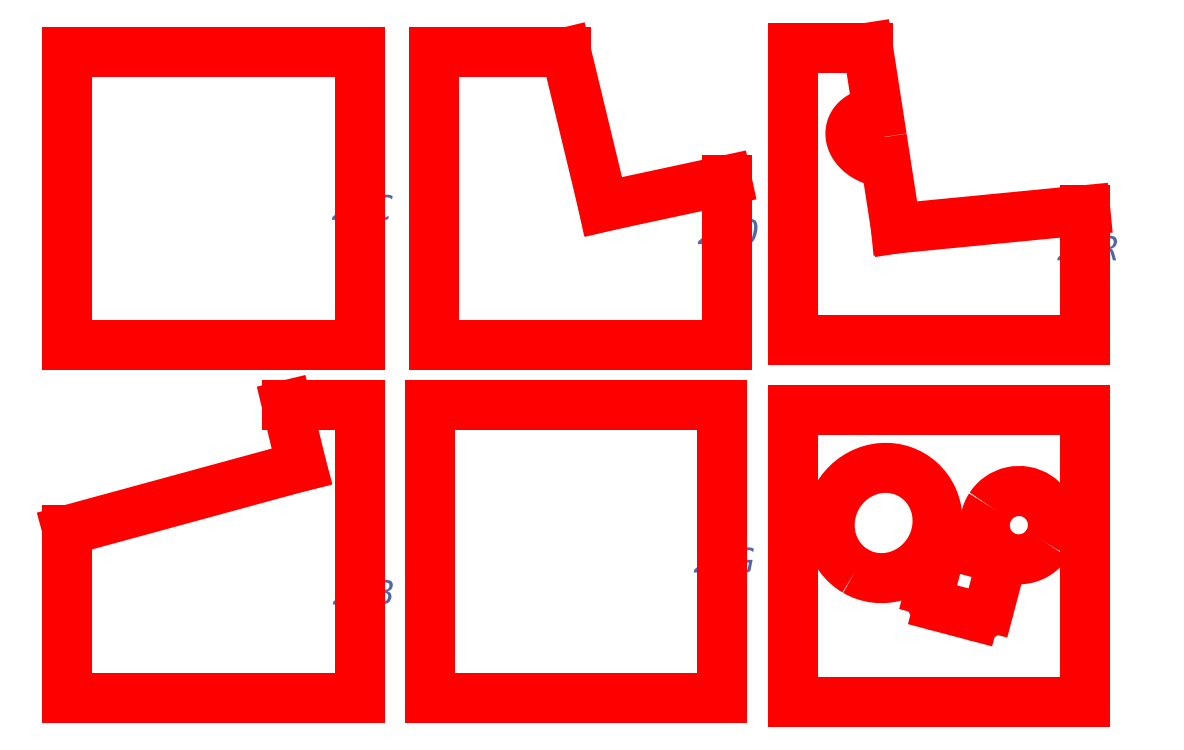
<metadata>
{"format":"dxf","ext":"dxf","renderer":"ezdxf+matplotlib","layout":"modelspace","background":"white","min_lineweight":24,"dpi":150}
</metadata>
<code>
0
SECTION
2
ENTITIES
0
MTEXT
8
DISPLAY
10
36.79
20
26
30
0
40
1
41
3.494
71
     7
72
     1
1
\fHelvetica;27Y
73
     2
44
0.9639
0
ARC
8
CUT
10
38.08
20
23.96
30
0
40
0.5
50
165.2
51
255.2
0
LINE
8
CUT
10
37.95
20
23.47
30
0
11
39.4
21
23.09
31
0
0
ARC
8
CUT
10
39.53
20
23.57
30
0
40
0.5
50
255.2
51
345.2
0
LINE
8
CUT
10
40.01
20
23.45
30
0
11
40.39
21
24.9
31
0
0
ARC
8
CUT
10
39.91
20
25.02
30
0
40
0.5
50
345.2
51
75.19
0
LINE
8
CUT
10
40.04
20
25.51
30
0
11
38.59
21
25.89
31
0
0
ARC
8
CUT
10
38.46
20
25.41
30
0
40
0.5
50
75.19
51
165.2
0
LINE
8
CUT
10
37.98
20
25.54
30
0
11
37.59
21
24.09
31
0
0
LINE
8
CUT
10
32.06
20
19.6
30
0
11
32.06
21
31.42
31
0
0
LINE
8
CUT
10
32.06
20
31.42
30
0
11
43.89
21
31.42
31
0
0
LINE
8
CUT
10
43.89
20
31.42
30
0
11
43.89
21
19.6
31
0
0
LINE
8
CUT
10
43.89
20
19.6
30
0
11
32.06
21
19.6
31
0
0
SPLINE
8
CUT
210
0
220
0
230
1
70
     8
71
     3
72
    17
73
    13
74
     0
42
1e-10
43
1e-10
40
-1.639
40
-1.639
40
-1.639
40
-1.639
40
-1.442
40
-1.246
40
-0.8533
40
-0.4606
40
-0.06788
40
0.3248
40
0.7175
40
1.11
40
1.307
40
1.503
40
1.503
40
1.503
40
1.503
10
42.35
20
26.01
30
0
10
42.4
20
26.09
30
0
10
42.49
20
26.25
30
0
10
42.59
20
26.6
30
0
10
42.58
20
27.06
30
0
10
42.36
20
27.56
30
0
10
41.97
20
27.95
30
0
10
41.45
20
28.15
30
0
10
40.9
20
28.14
30
0
10
40.48
20
27.96
30
0
10
40.21
20
27.72
30
0
10
40.09
20
27.58
30
0
10
40.04
20
27.5
30
0
0
SPLINE
8
CUT
210
0
220
0
230
1
70
     8
71
     3
72
    36
73
    32
74
     0
42
1e-10
43
1e-10
40
0
40
0
40
0
40
0
40
0.03125
40
0.0625
40
0.09375
40
0.125
40
0.1875
40
0.25
40
0.2812
40
0.3125
40
0.3438
40
0.375
40
0.4062
40
0.4375
40
0.4688
40
0.5
40
0.5312
40
0.5625
40
0.625
40
0.6562
40
0.6875
40
0.7188
40
0.75
40
0.7812
40
0.8125
40
0.8438
40
0.875
40
0.9062
40
0.9375
40
0.9688
40
1
40
1
40
1
40
1
10
40.04
20
27.5
30
0
10
40.02
20
27.47
30
0
10
39.97
20
27.39
30
0
10
39.92
20
27.27
30
0
10
39.88
20
27.14
30
0
10
39.83
20
26.96
30
0
10
39.81
20
26.74
30
0
10
39.84
20
26.51
30
0
10
39.88
20
26.34
30
0
10
39.93
20
26.21
30
0
10
39.99
20
26.09
30
0
10
40.06
20
25.97
30
0
10
40.14
20
25.86
30
0
10
40.23
20
25.76
30
0
10
40.34
20
25.67
30
0
10
40.45
20
25.59
30
0
10
40.56
20
25.53
30
0
10
40.73
20
25.45
30
0
10
40.9
20
25.4
30
0
10
41.09
20
25.38
30
0
10
41.22
20
25.37
30
0
10
41.36
20
25.38
30
0
10
41.49
20
25.41
30
0
10
41.62
20
25.44
30
0
10
41.75
20
25.49
30
0
10
41.87
20
25.55
30
0
10
41.98
20
25.62
30
0
10
42.09
20
25.71
30
0
10
42.19
20
25.8
30
0
10
42.28
20
25.9
30
0
10
42.33
20
25.97
30
0
10
42.35
20
26.01
30
0
0
SPLINE
8
CUT
210
0
220
0
230
1
70
    11
71
     3
72
    31
73
    27
74
     0
42
1e-10
43
1e-10
40
0
40
0
40
0
40
0
40
0.1963
40
0.3927
40
0.589
40
0.7854
40
1.178
40
1.571
40
1.963
40
2.356
40
2.553
40
2.749
40
2.945
40
3.142
40
3.338
40
3.534
40
3.731
40
3.927
40
4.32
40
4.712
40
5.105
40
5.498
40
5.694
40
5.89
40
6.087
40
6.283
40
6.283
40
6.283
40
6.283
10
34.59
20
24.9
30
0
10
34.71
20
24.83
30
0
10
34.98
20
24.71
30
0
10
35.4
20
24.62
30
0
10
35.83
20
24.61
30
0
10
36.4
20
24.72
30
0
10
37.05
20
25.06
30
0
10
37.64
20
25.73
30
0
10
37.94
20
26.57
30
0
10
37.91
20
27.3
30
0
10
37.73
20
27.85
30
0
10
37.51
20
28.23
30
0
10
37.22
20
28.55
30
0
10
36.88
20
28.8
30
0
10
36.48
20
28.98
30
0
10
36.06
20
29.08
30
0
10
35.63
20
29.08
30
0
10
35.06
20
28.97
30
0
10
34.4
20
28.63
30
0
10
33.82
20
27.96
30
0
10
33.52
20
27.13
30
0
10
33.54
20
26.39
30
0
10
33.73
20
25.84
30
0
10
33.95
20
25.46
30
0
10
34.24
20
25.14
30
0
10
34.47
20
24.97
30
0
10
34.59
20
24.9
30
0
0
MTEXT
8
DISPLAY
10
28.04
20
24.84
30
0
40
1
41
3.554
71
     7
72
     1
1
\fHelvetica;27G
73
     2
44
0.9639
0
LINE
8
CUT
10
17.37
20
31.61
30
0
11
29.19
21
31.61
31
0
0
LINE
8
CUT
10
29.19
20
31.61
30
0
11
29.19
21
19.79
31
0
0
LINE
8
CUT
10
29.19
20
19.79
30
0
11
17.37
21
19.79
31
0
0
LINE
8
CUT
10
17.37
20
19.79
30
0
11
17.37
21
31.61
31
0
0
MTEXT
8
DISPLAY
10
13.45
20
23.55
30
0
40
1
41
3.452
71
     7
72
     1
1
\fHelvetica;27B
73
     2
44
0.9639
0
LINE
8
CUT
10
14.55
20
19.79
30
0
11
2.725
21
19.79
31
0
0
LINE
8
CUT
10
2.725
20
19.79
30
0
11
2.725
21
26.55
31
0
0
LINE
8
CUT
10
2.725
20
26.55
30
0
11
12.19
21
29.14
31
0
0
LINE
8
CUT
10
12.19
20
29.14
30
0
11
11.6
21
31.61
31
0
0
LINE
8
CUT
10
11.6
20
31.61
30
0
11
14.55
21
31.61
31
0
0
LINE
8
CUT
10
14.55
20
31.61
30
0
11
14.55
21
19.79
31
0
0
MTEXT
8
DISPLAY
10
42.75
20
37.47
30
0
40
1
41
3.53
71
     7
72
     1
1
\fHelvetica;27R
73
     2
44
0.9639
0
LINE
8
CUT
10
32.06
20
46.06
30
0
11
35.1
21
46.06
31
0
0
LINE
8
CUT
10
35.1
20
46.06
30
0
11
35.5
21
43.44
31
0
0
SPLINE
8
CUT
210
0
220
0
230
1
70
    12
71
     2
72
    10
73
     7
74
     0
42
1e-10
43
1e-10
40
5.068
40
5.068
40
5.068
40
6.283
40
6.283
40
7.854
40
7.854
40
8.21
40
8.21
40
8.21
10
35.5
20
43.44
30
0
41
0.8974
10
34.61
20
43.46
30
0
41
0.7735
10
34.42
20
42.8
30
0
41
1
10
34.14
20
41.87
30
0
41
0.7071
10
35.39
20
41.5
30
0
41
1
10
35.6
20
41.44
30
0
41
0.9337
10
35.82
20
41.44
30
0
41
0.8974
0
LINE
8
CUT
10
35.82
20
41.44
30
0
11
36.23
21
38.75
31
0
0
LINE
8
CUT
10
36.23
20
38.75
30
0
11
43.89
21
39.5
31
0
0
LINE
8
CUT
10
43.89
20
39.5
30
0
11
43.89
21
34.24
31
0
0
LINE
8
CUT
10
43.89
20
34.24
30
0
11
32.06
21
34.24
31
0
0
LINE
8
CUT
10
32.06
20
34.24
30
0
11
32.06
21
46.06
31
0
0
MTEXT
8
DISPLAY
10
28.21
20
38.12
30
0
40
1
41
3.608
71
     7
72
     1
1
\fHelvetica;27O
73
     2
44
0.9639
0
LINE
8
CUT
10
17.56
20
45.87
30
0
11
22.89
21
45.87
31
0
0
LINE
8
CUT
10
22.89
20
45.87
30
0
11
24.4
21
39.64
31
0
0
LINE
8
CUT
10
24.4
20
39.64
30
0
11
29.39
21
40.71
31
0
0
LINE
8
CUT
10
29.39
20
40.71
30
0
11
29.39
21
34.05
31
0
0
LINE
8
CUT
10
29.39
20
34.05
30
0
11
17.56
21
34.05
31
0
0
LINE
8
CUT
10
17.56
20
34.05
30
0
11
17.56
21
45.87
31
0
0
MTEXT
8
DISPLAY
10
13.41
20
39.1
30
0
40
1
41
3.524
71
     7
72
     1
1
\fHelvetica;27C
73
     2
44
0.9639
0
LINE
8
CUT
10
14.55
20
45.87
30
0
11
14.55
21
34.05
31
0
0
LINE
8
CUT
10
14.55
20
34.05
30
0
11
2.725
21
34.05
31
0
0
LINE
8
CUT
10
2.725
20
34.05
30
0
11
2.725
21
45.87
31
0
0
LINE
8
CUT
10
2.725
20
45.87
30
0
11
14.55
21
45.87
31
0
0
ENDSEC
0
EOF

</code>
